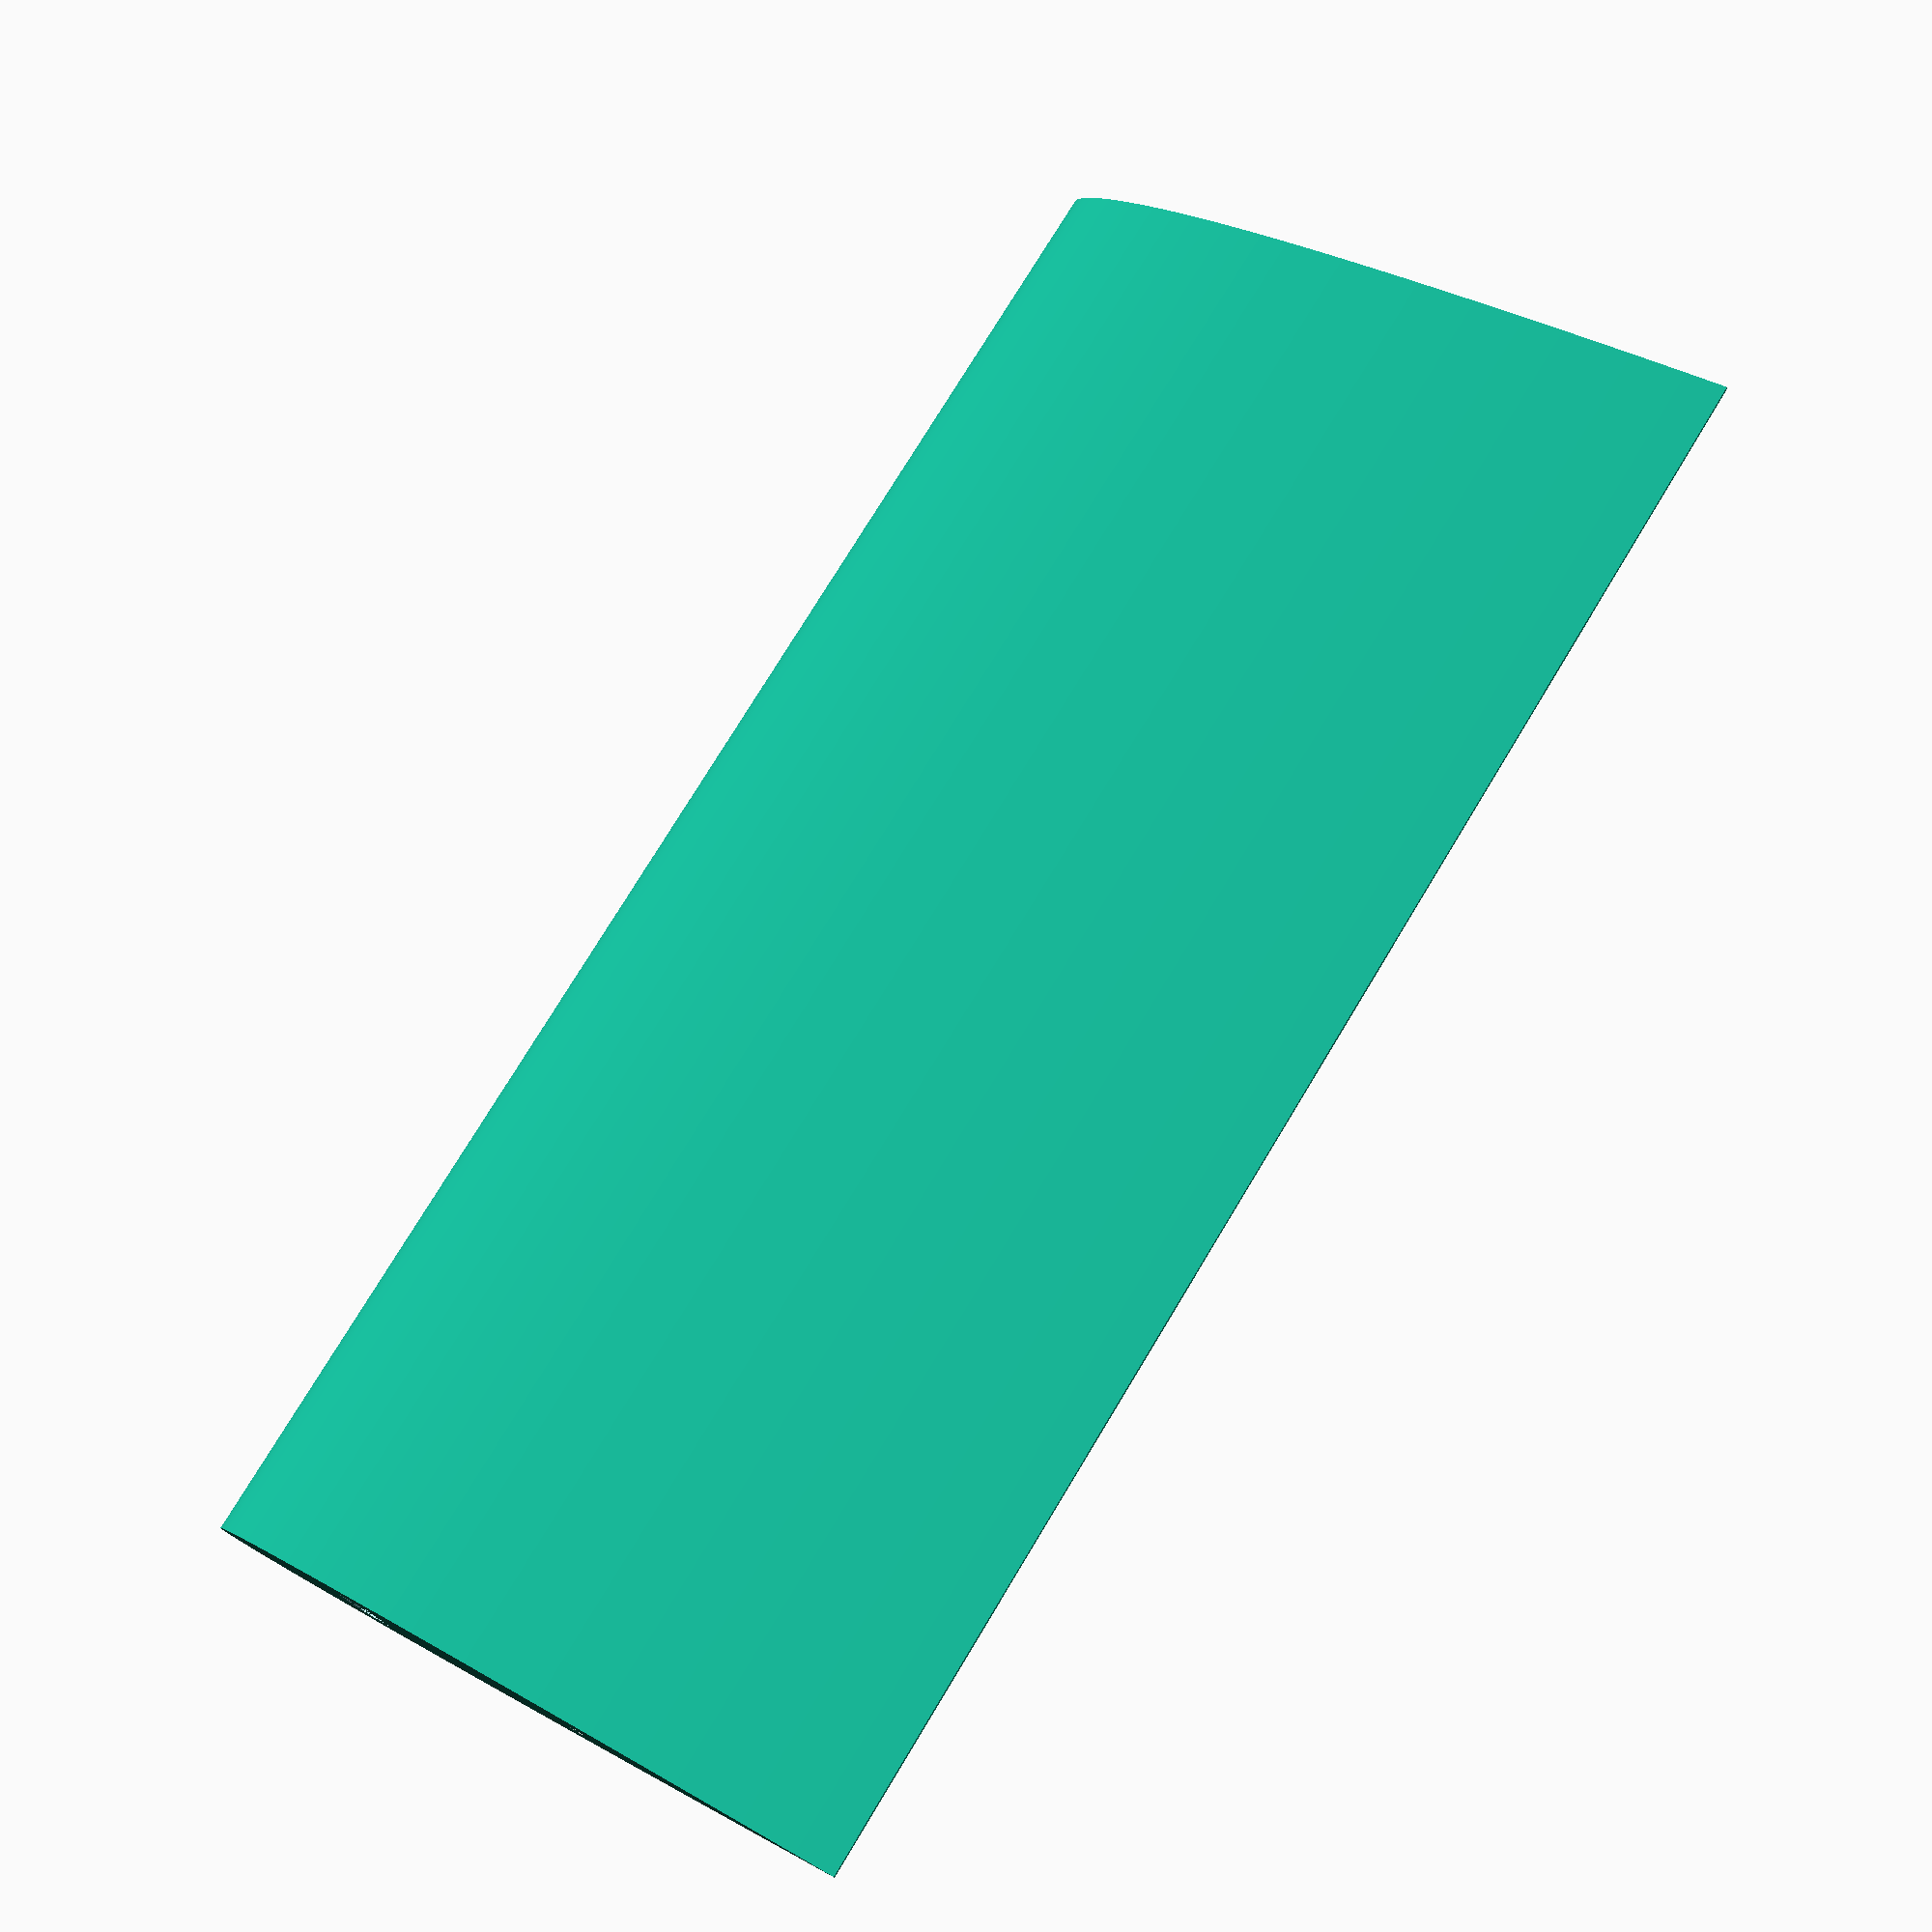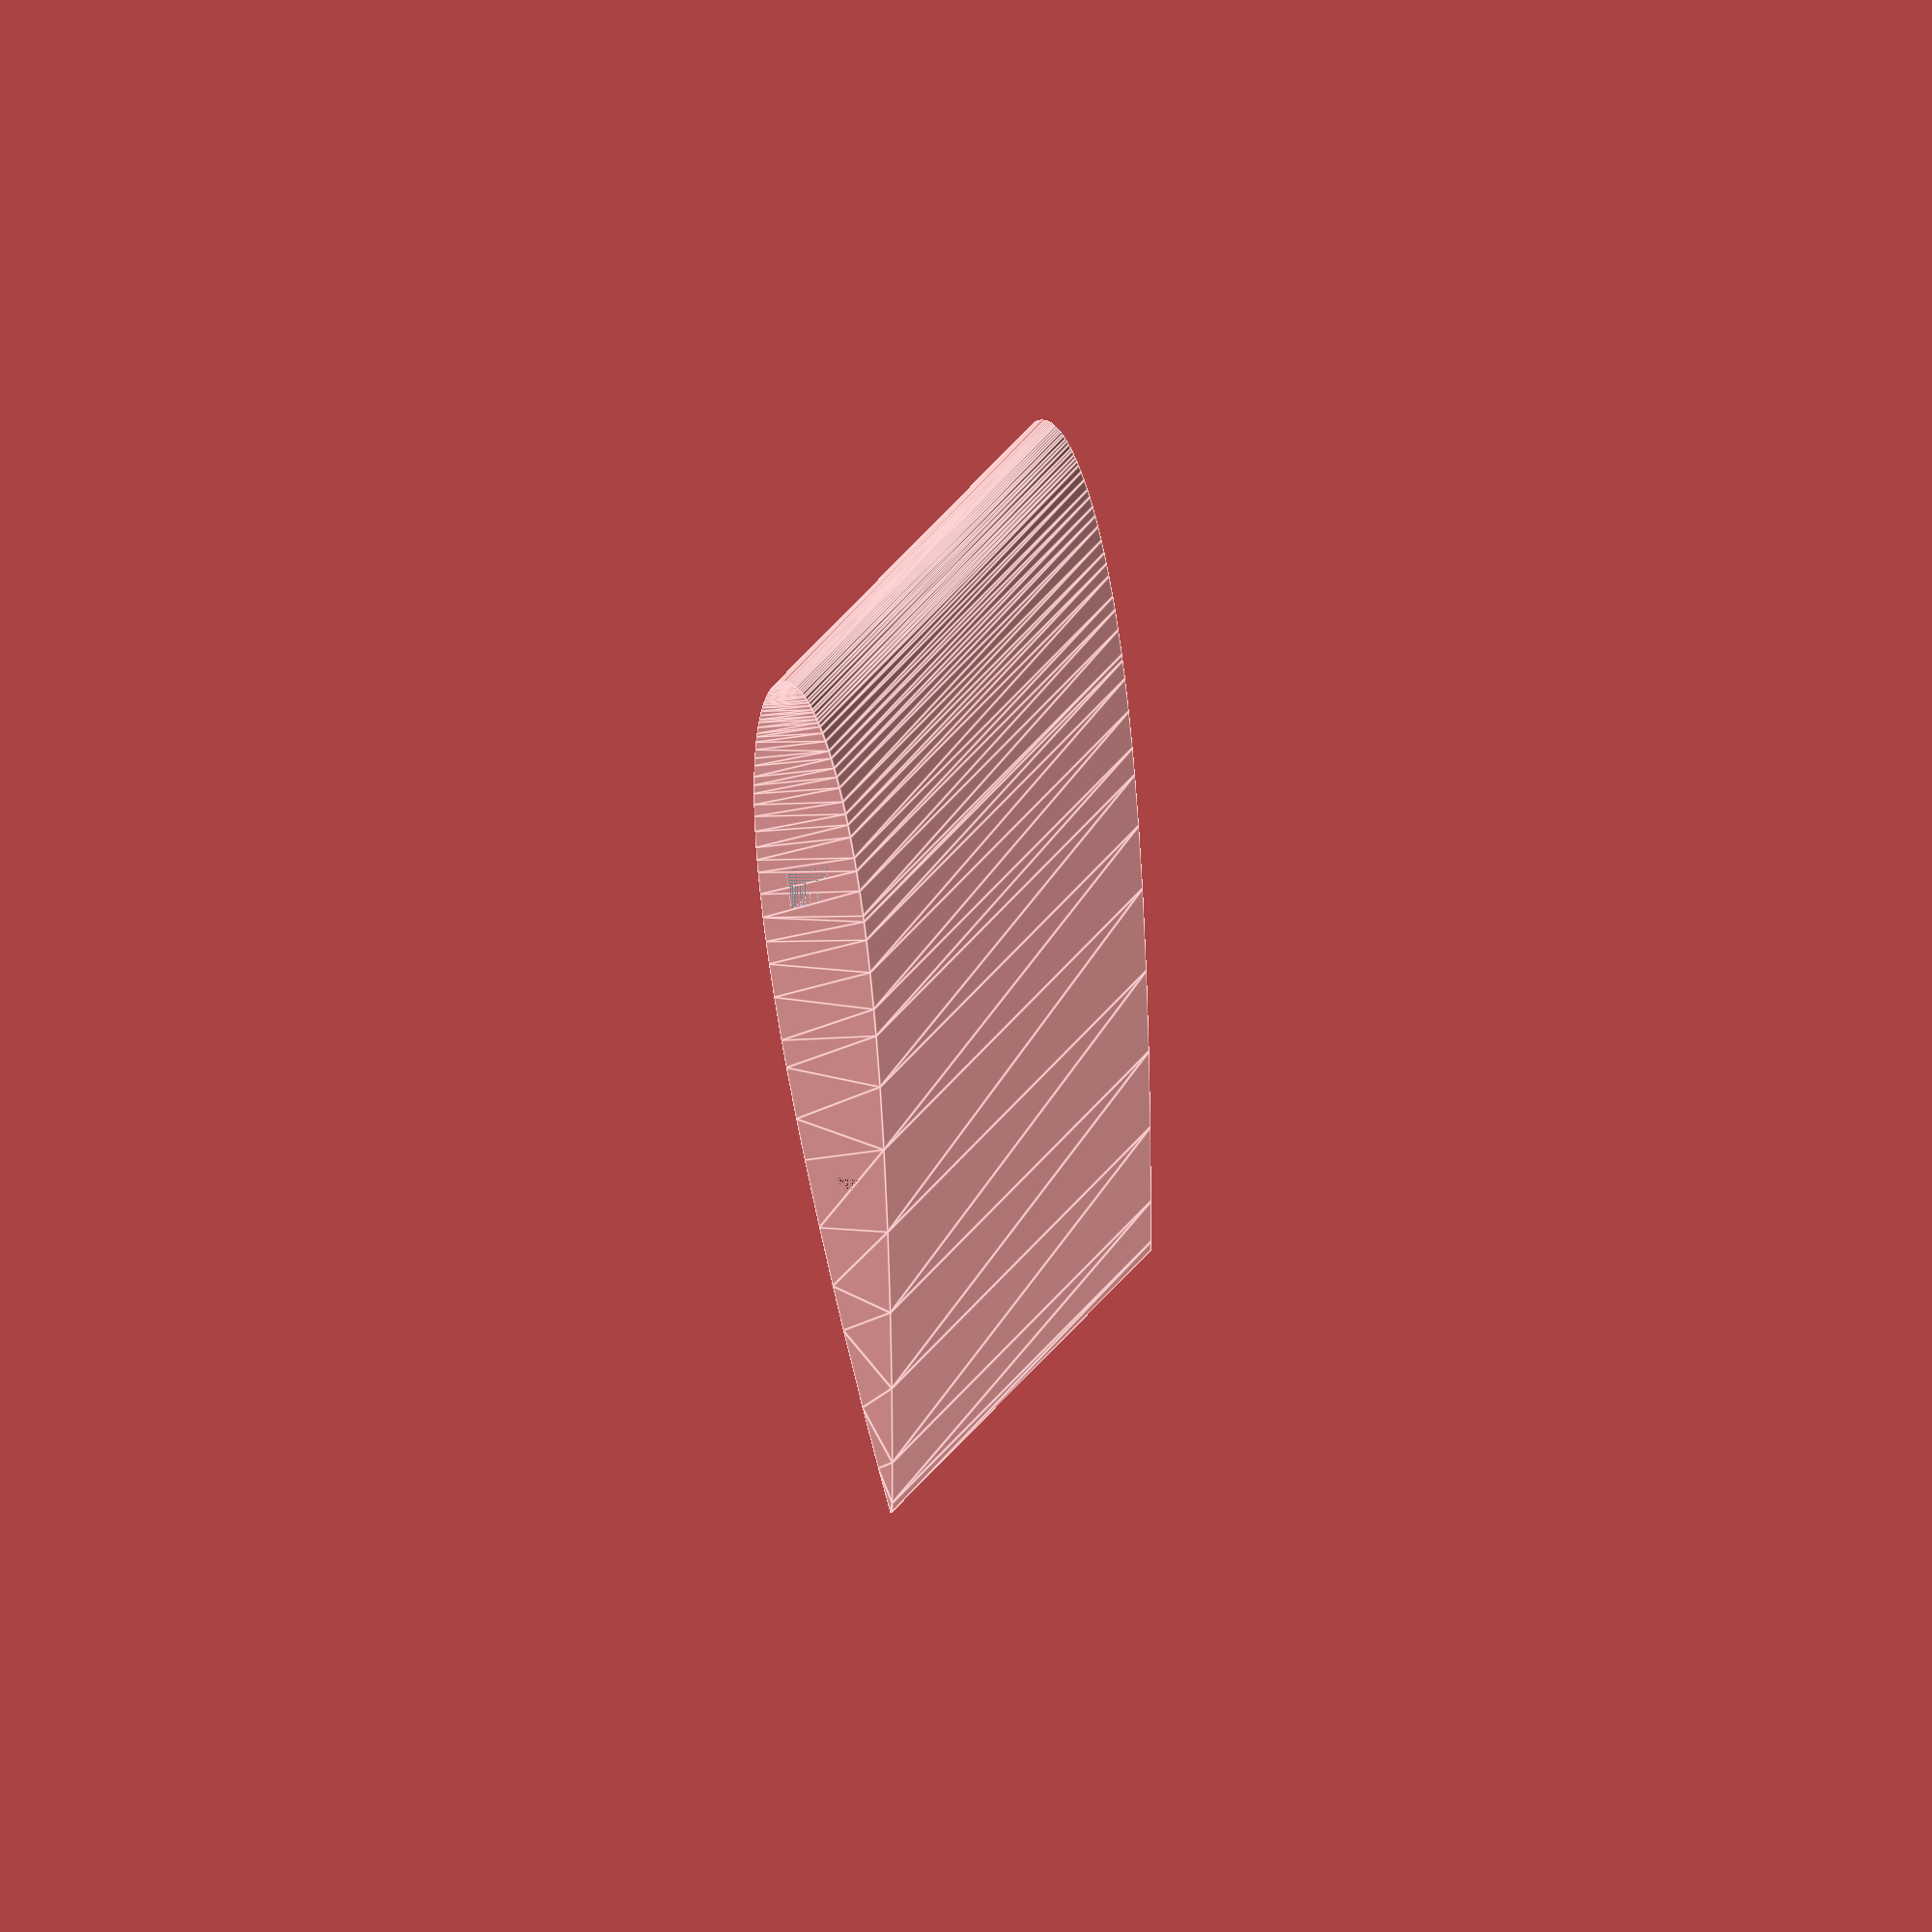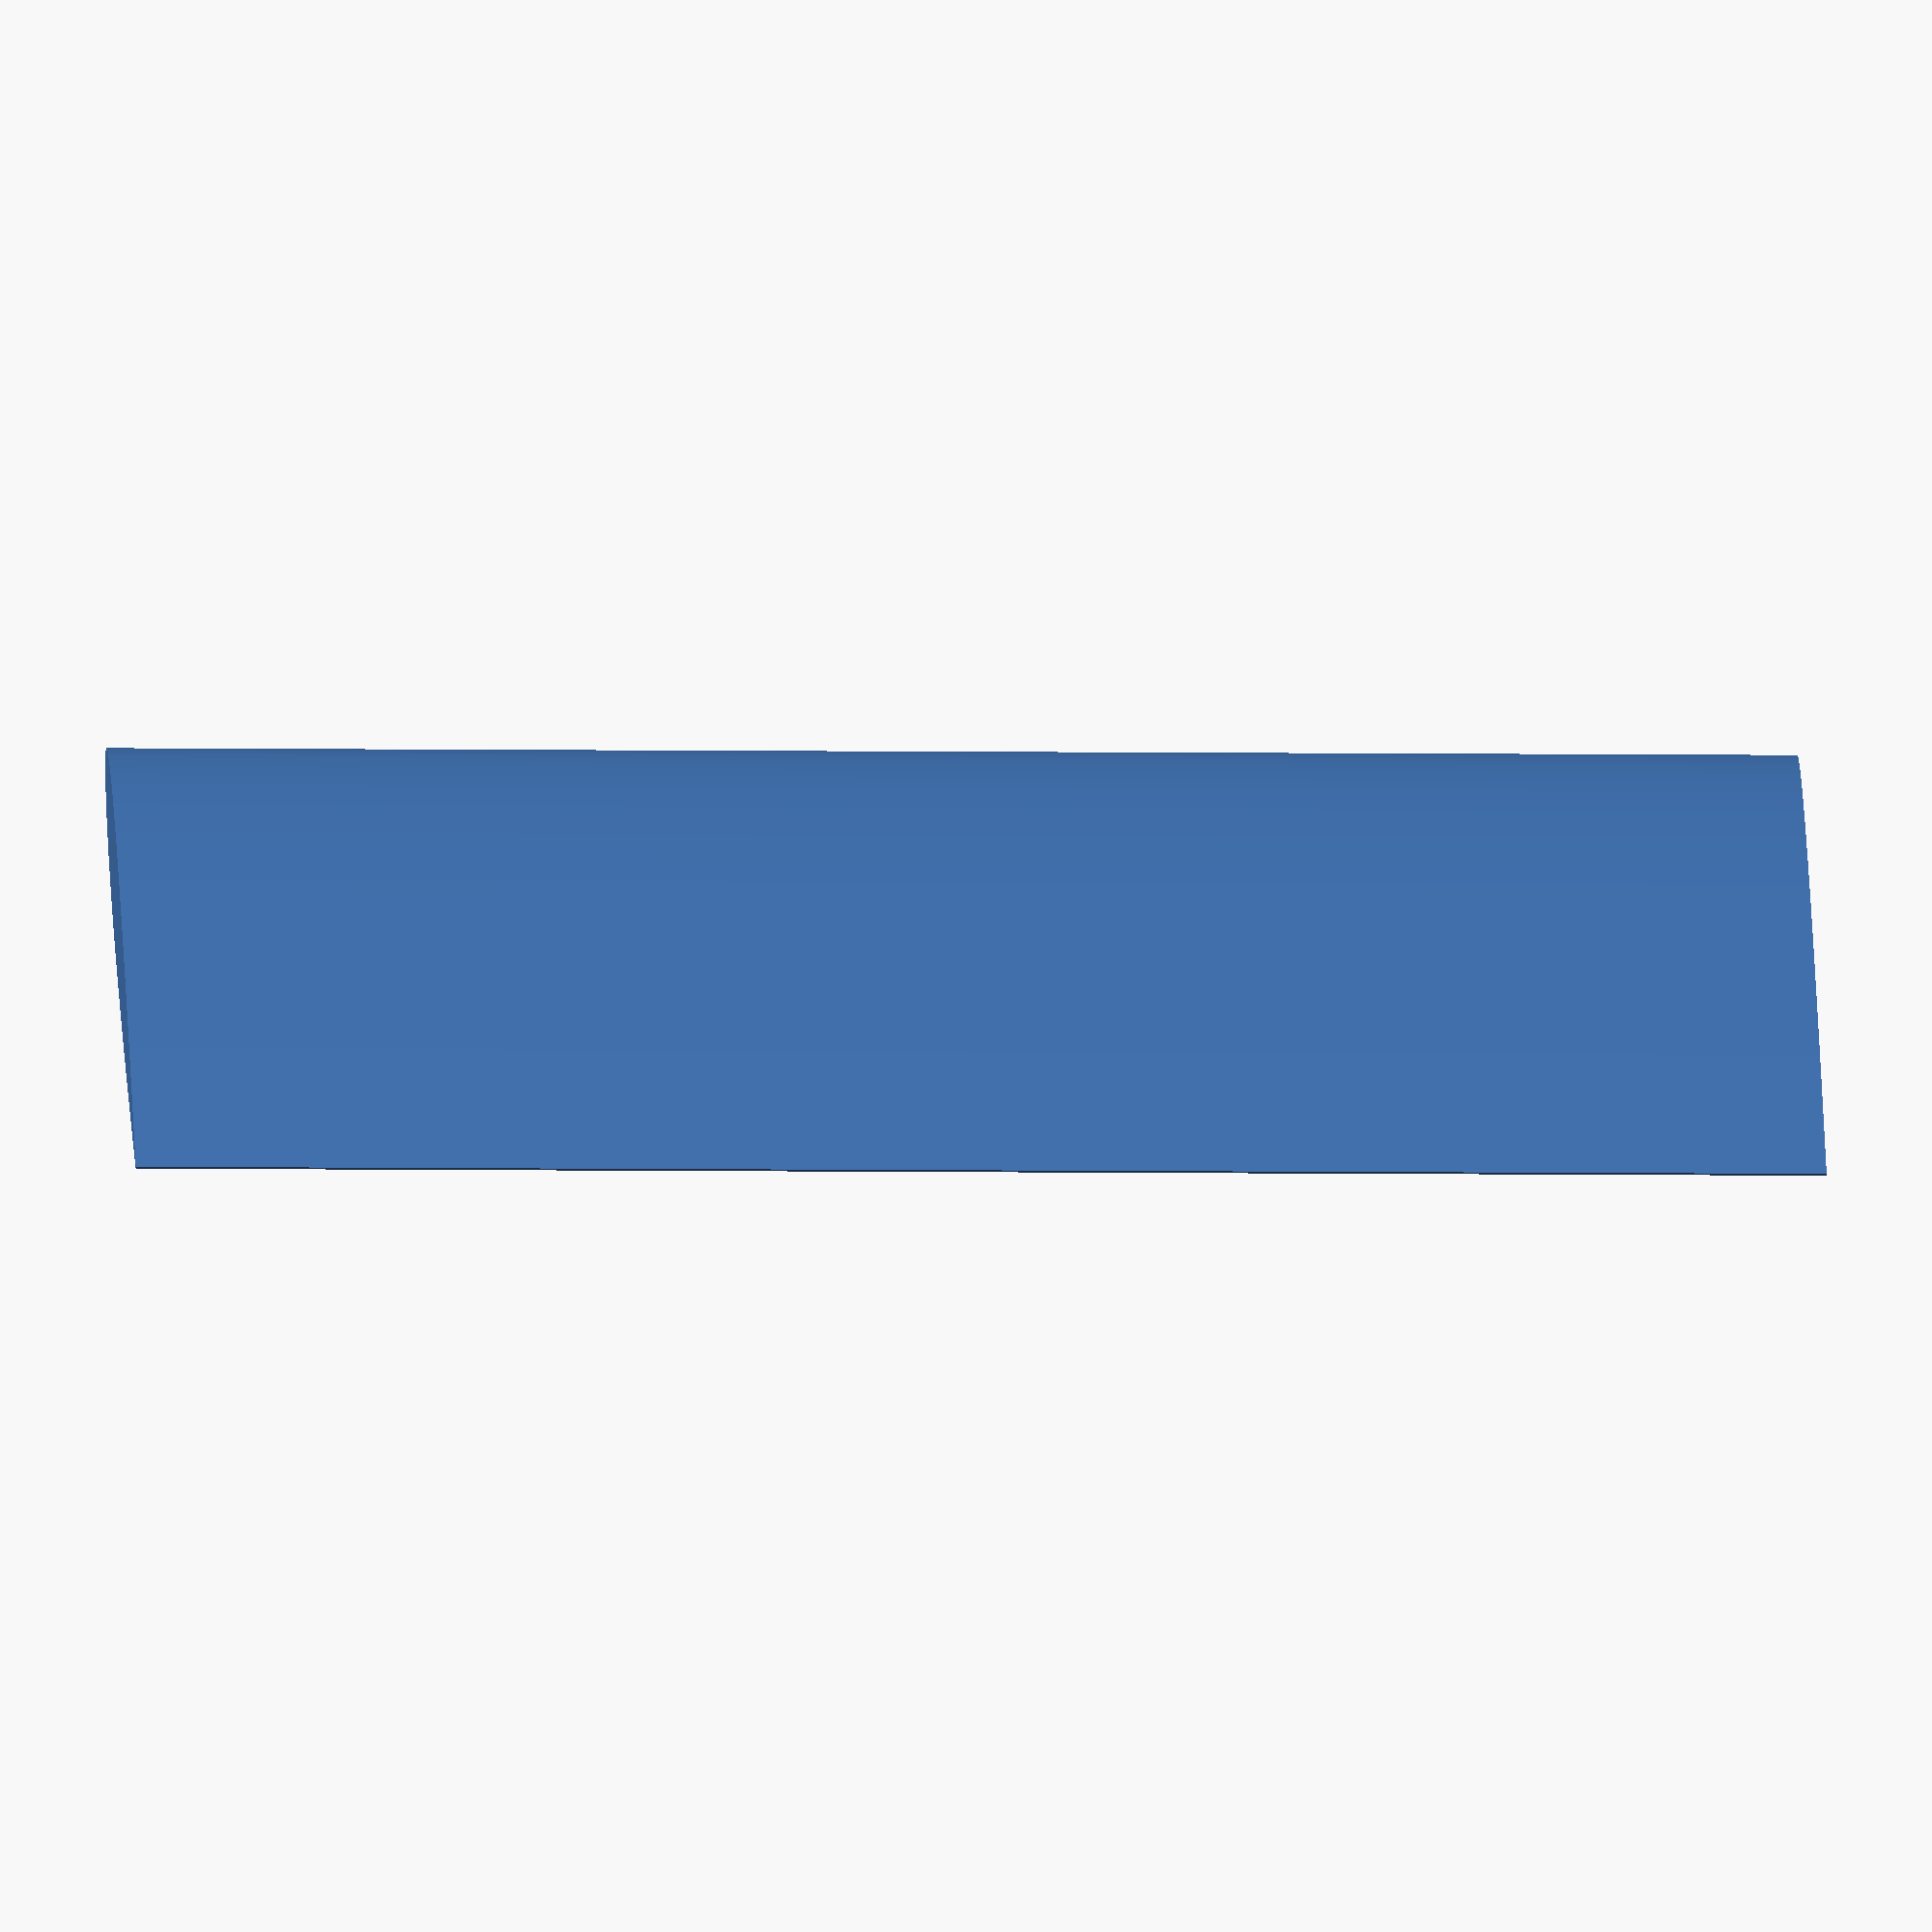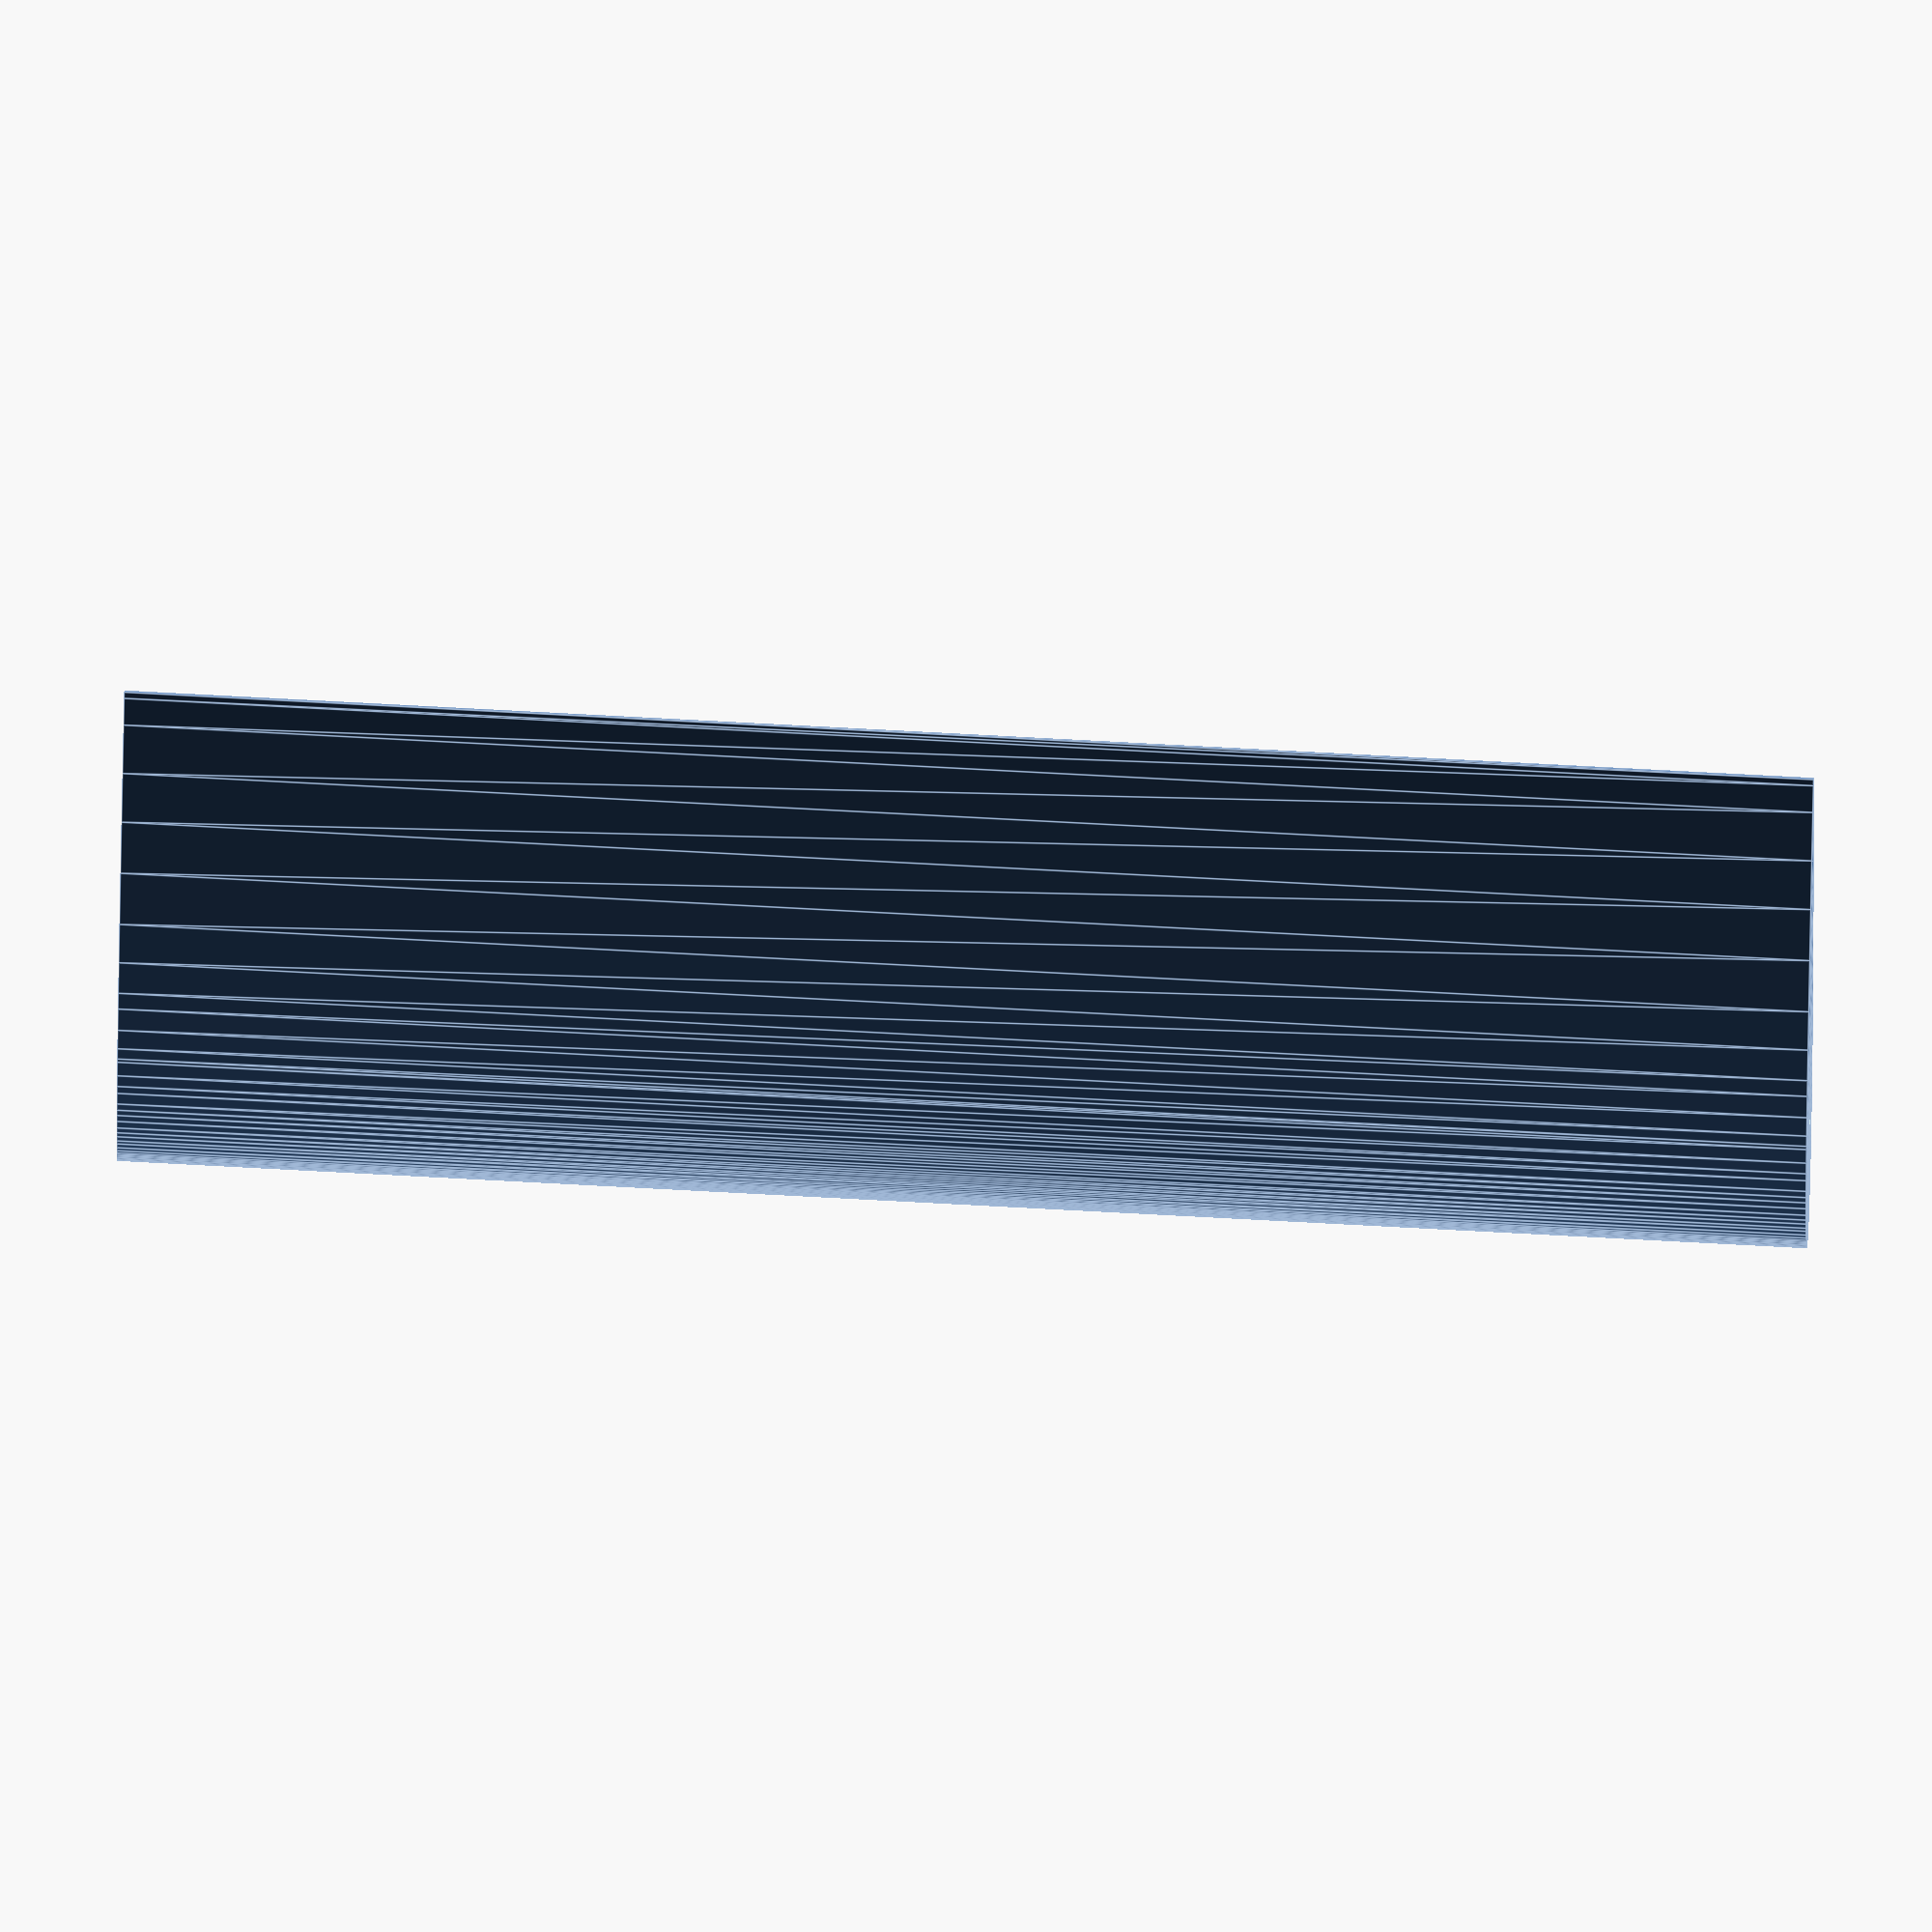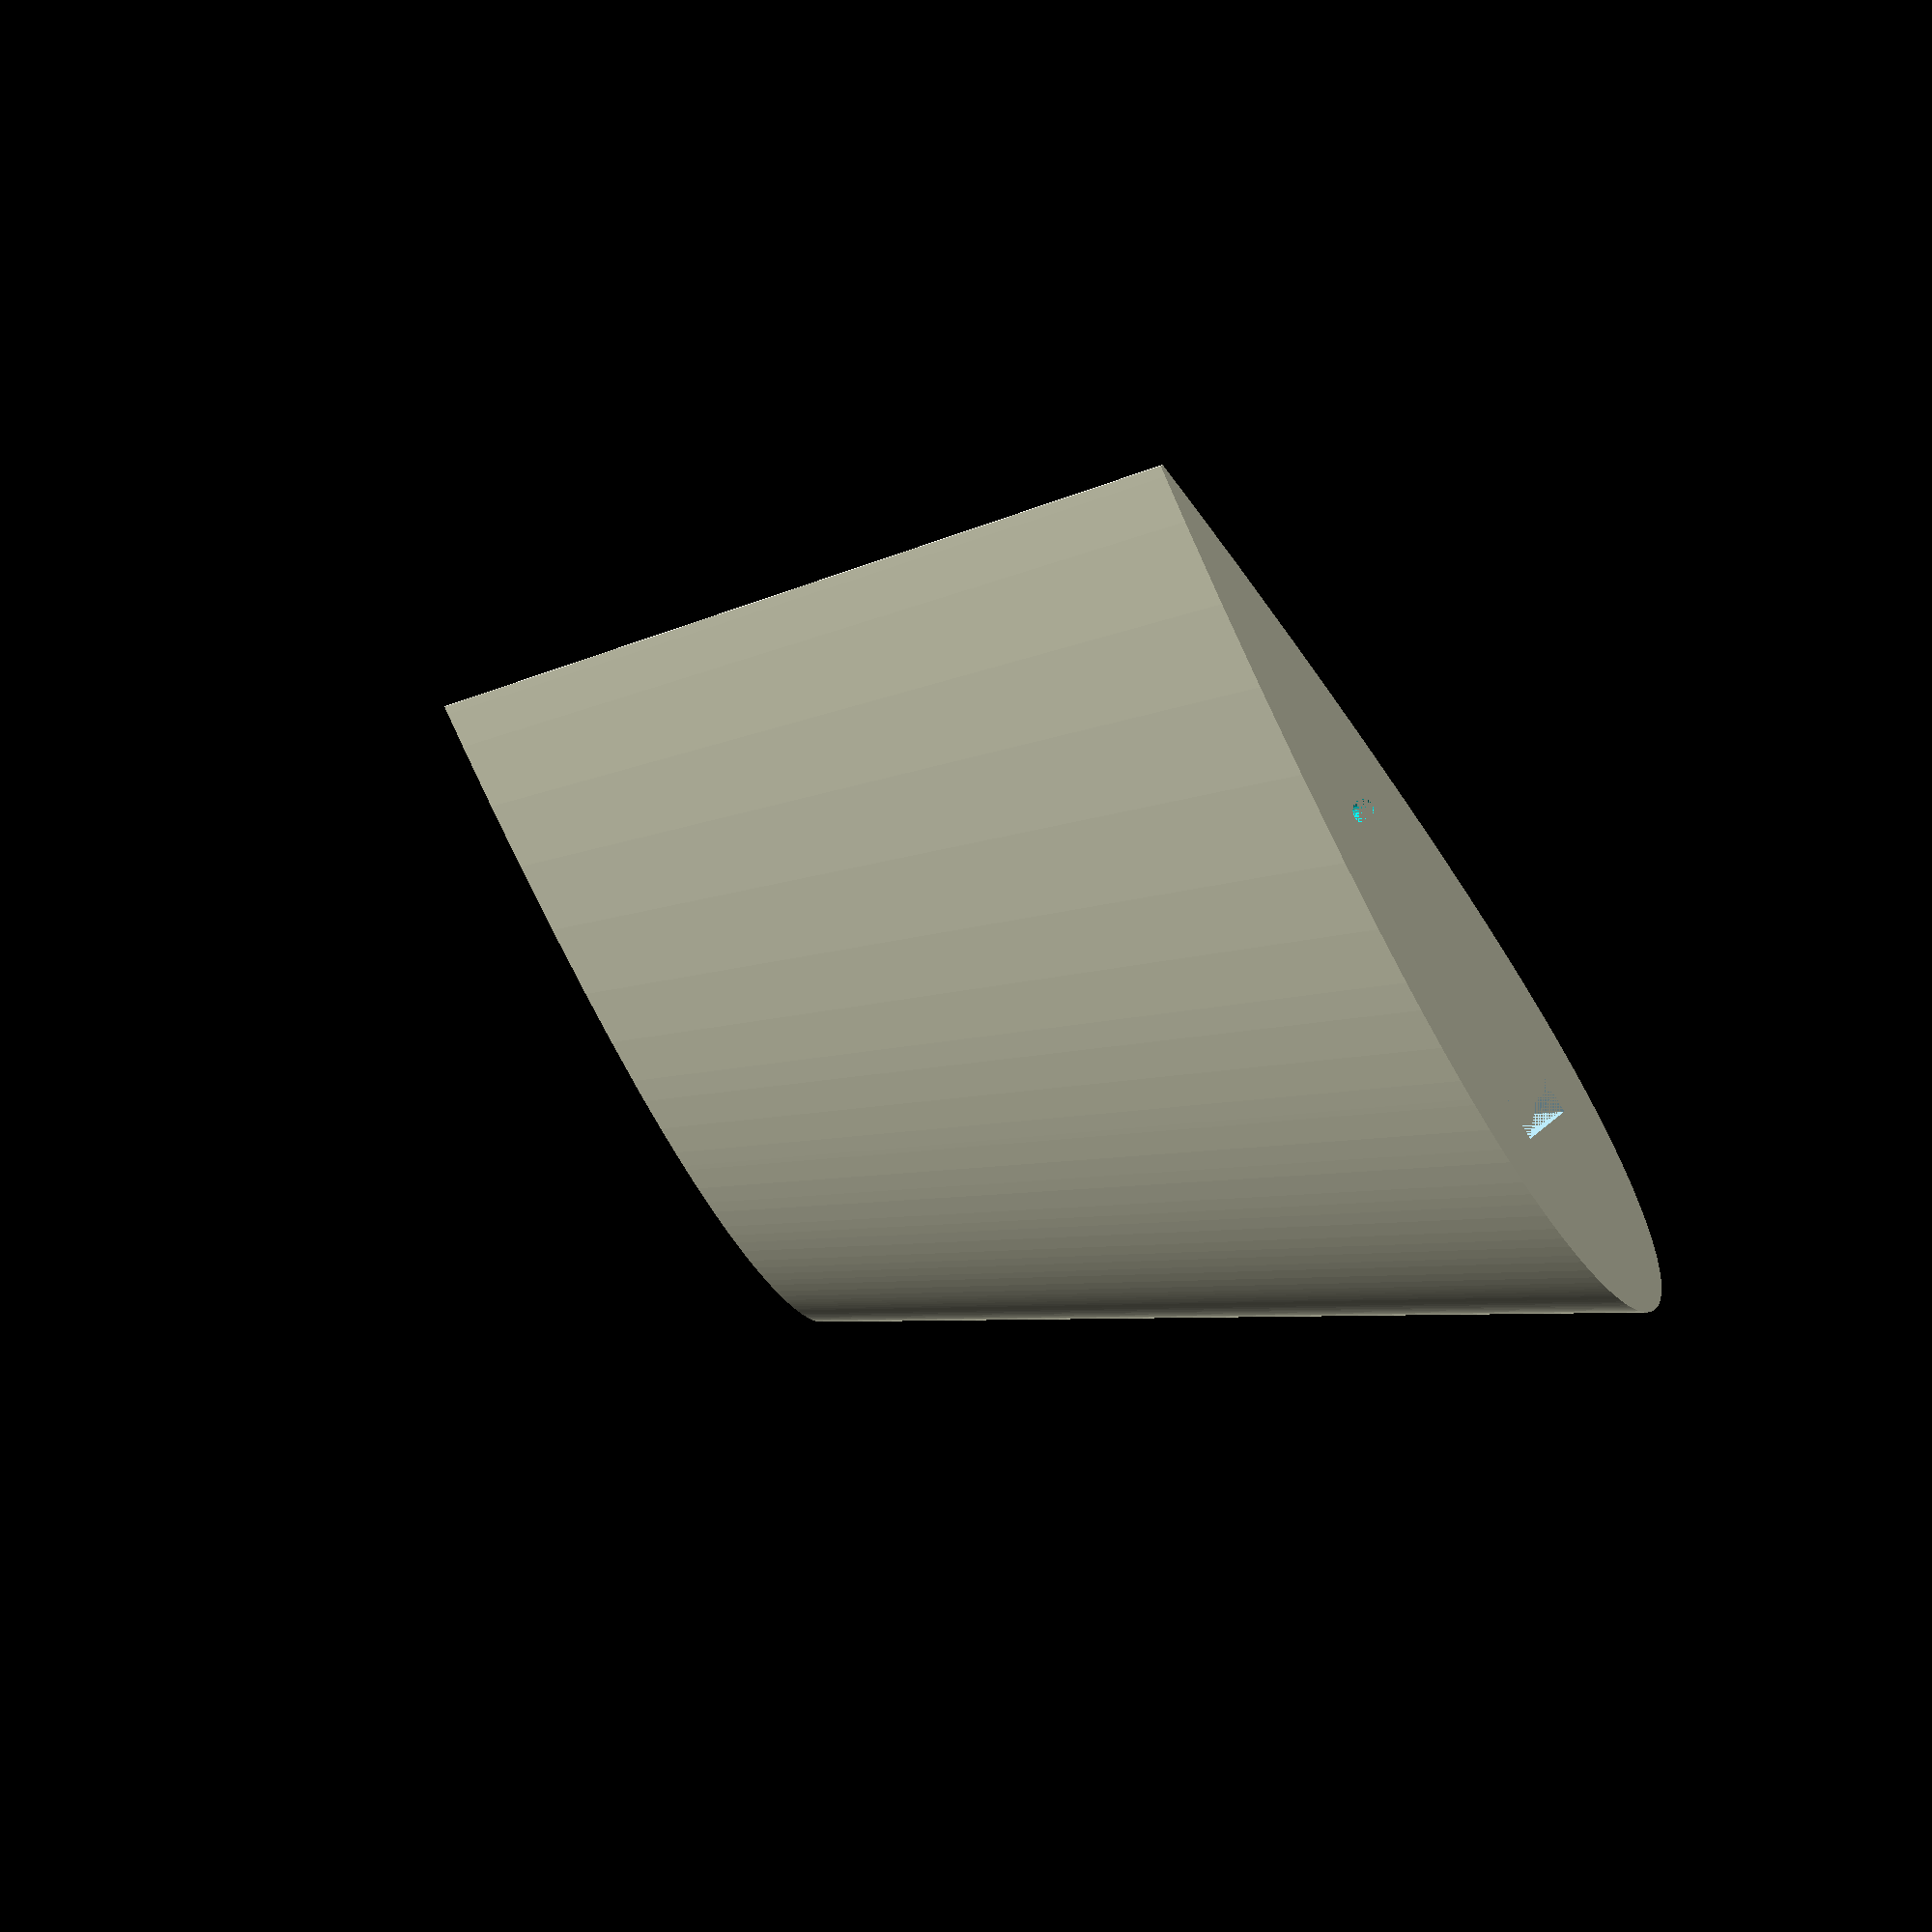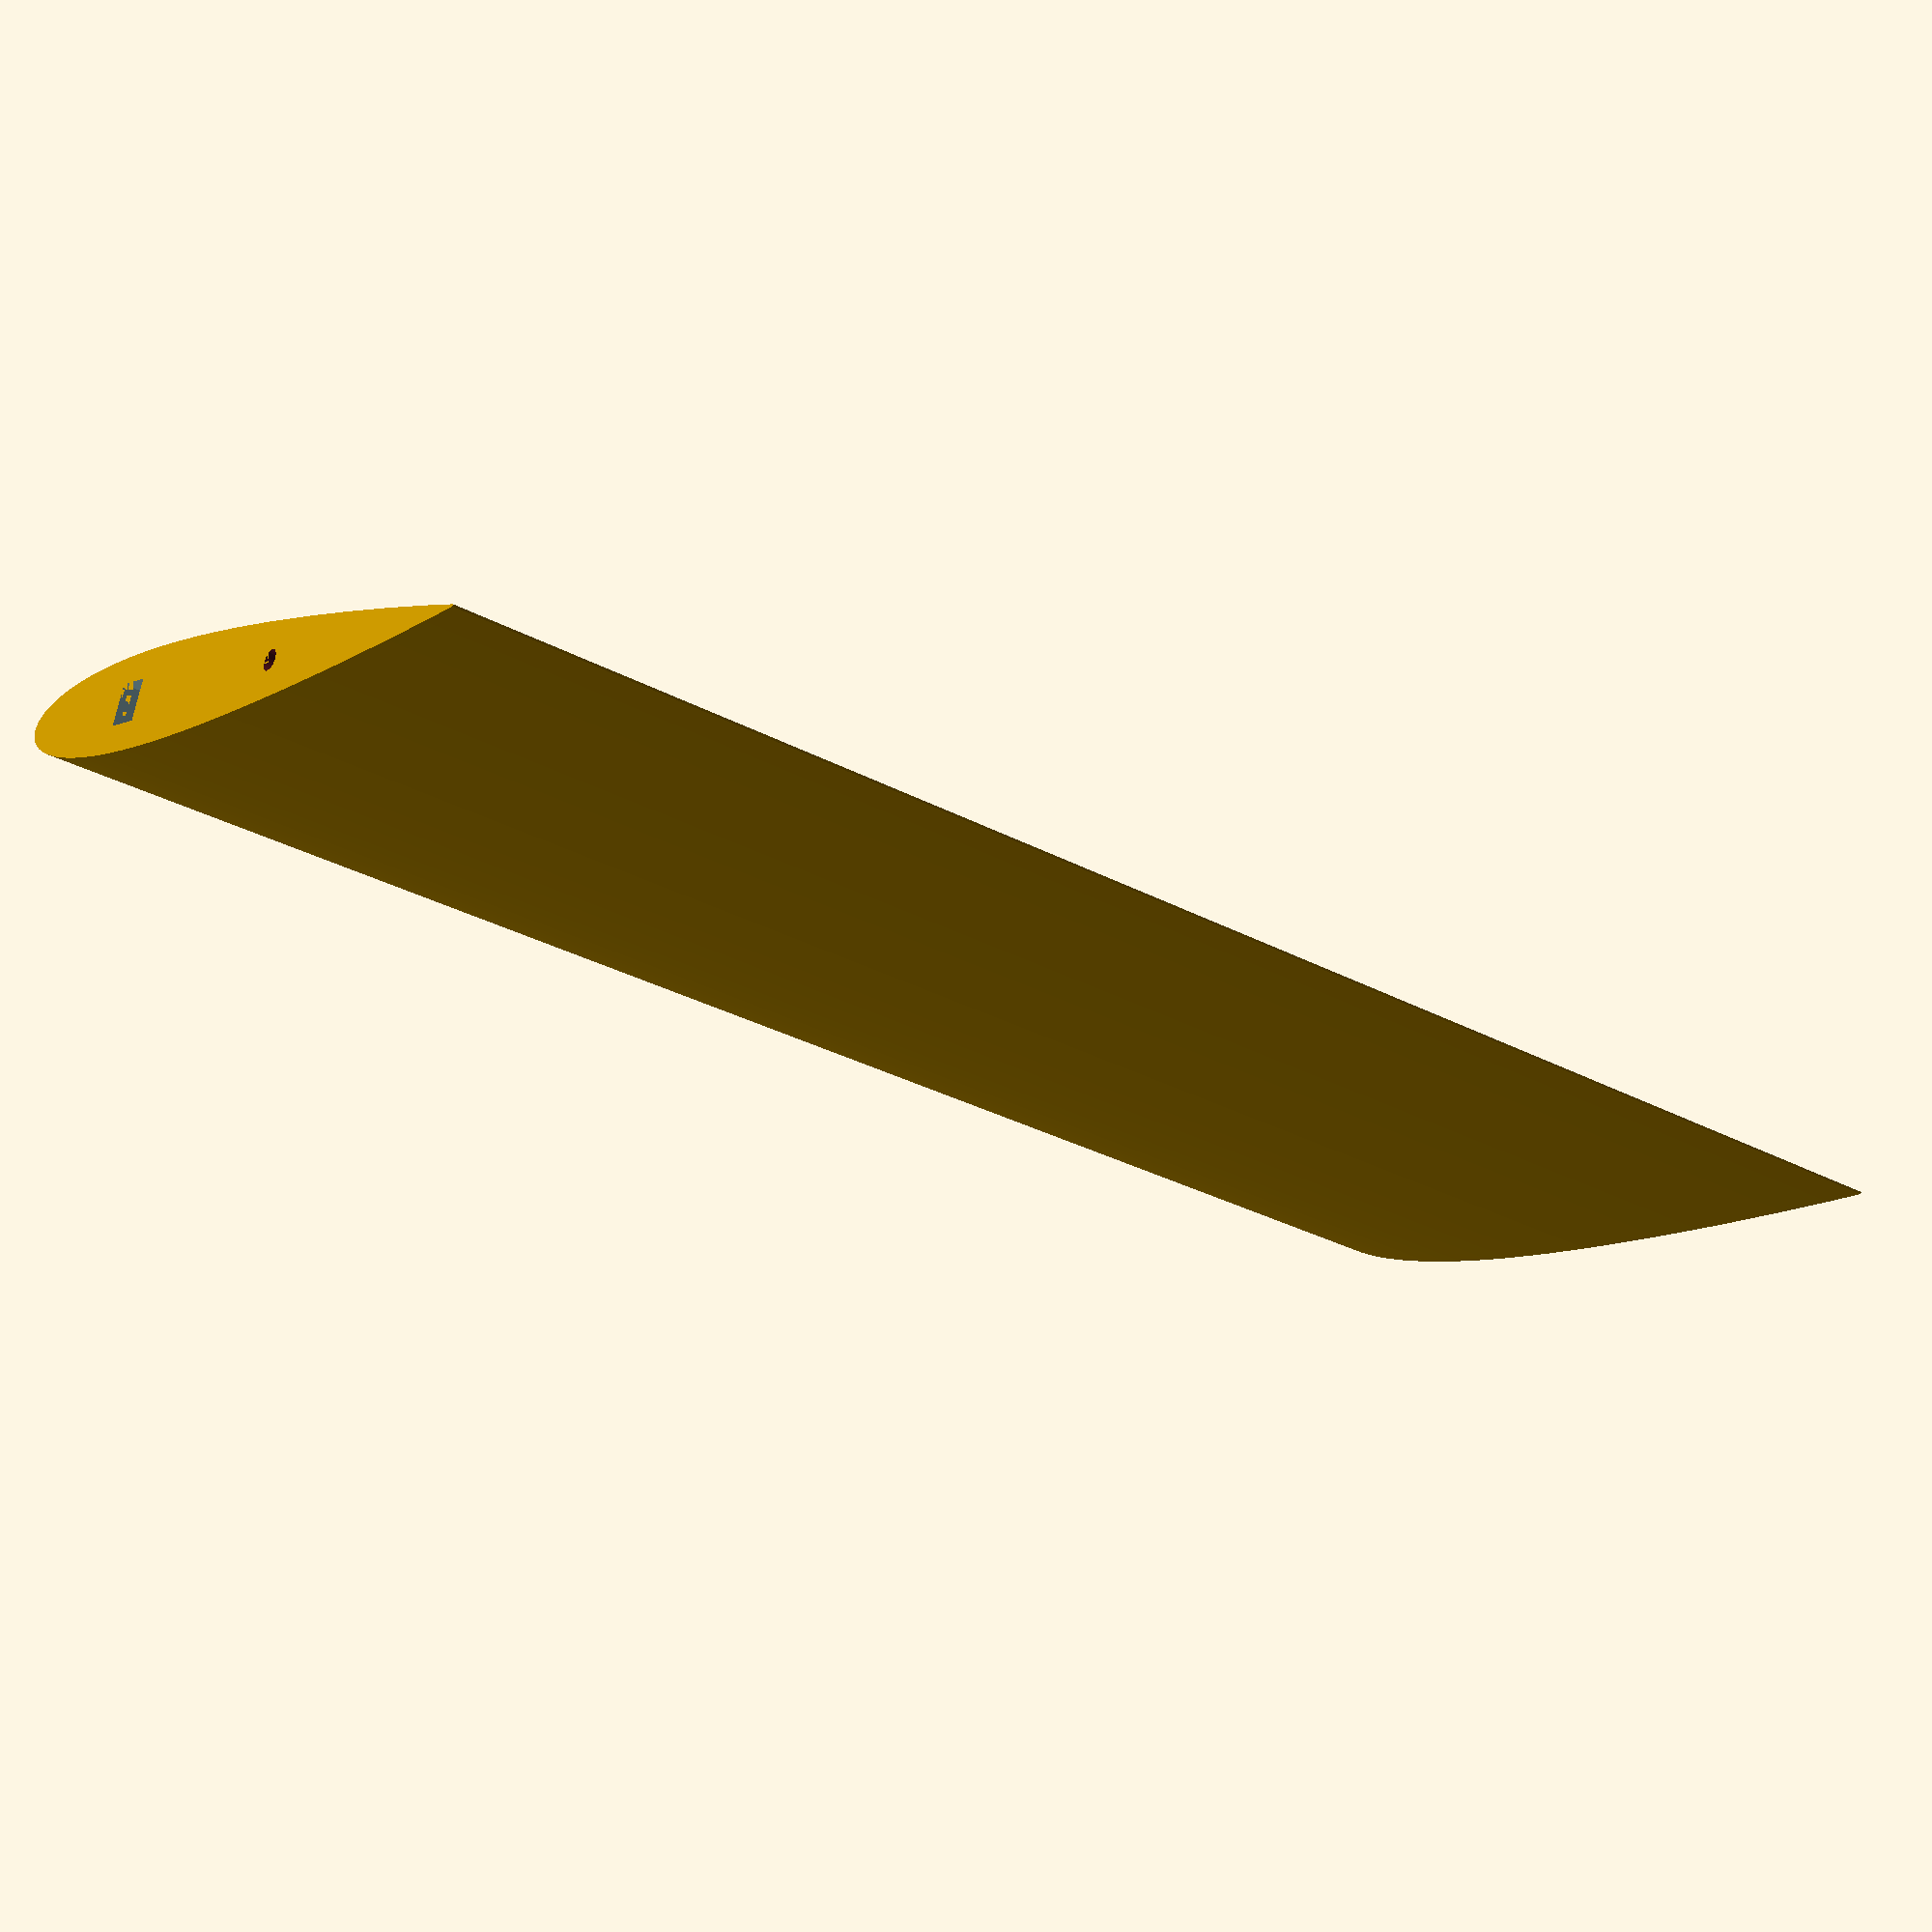
<openscad>
function cat(L1, L2) = [for(L=[L1, L2], a=L) a];

function calc_y(x, t)  = 5.0*t*(0.2969*sqrt(x) - 0.1260*x-0.3516*x^2 + 0.2843*x^3 - 0.1015*x^4);


n = 1000;
end = 1;
res = end/n;


thickness = 4;
wing_chord = 2.0;
square_bar_dim = 1.0;

x = [0:res:end];
t = 24.0/100;
airfoil = [
    for (a = [0:res:end]) [a, calc_y(a, t)],
    for (a = [0:res:end]) [a, -1.0*calc_y(a, t)],
    [end, -1.0 * calc_y(end,t)],
    [end, calc_y(end,t)]
];



difference(){
    linear_extrude(height = thickness, center = true, scale = 1.0)
    resize([wing_chord, 0.0, 0.0])
    polygon(airfoil);
    color("lightBlue")
    rotate([0.0,0.0,0.0])
    translate([0.25*wing_chord, 0.0, 0.0])
    cube([0.1,0.1,thickness], center = true);
    
    translate([0.6*wing_chord, 0.0, 0.0])
    cylinder(h=thickness, r=0.025, center = true, $fn=25);
} 

</openscad>
<views>
elev=285.2 azim=330.6 roll=31.0 proj=p view=wireframe
elev=351.0 azim=97.5 roll=188.8 proj=o view=edges
elev=185.5 azim=325.5 roll=272.5 proj=o view=wireframe
elev=296.2 azim=263.1 roll=93.3 proj=o view=edges
elev=4.5 azim=304.7 roll=153.5 proj=p view=solid
elev=211.2 azim=339.4 roll=307.5 proj=p view=wireframe
</views>
